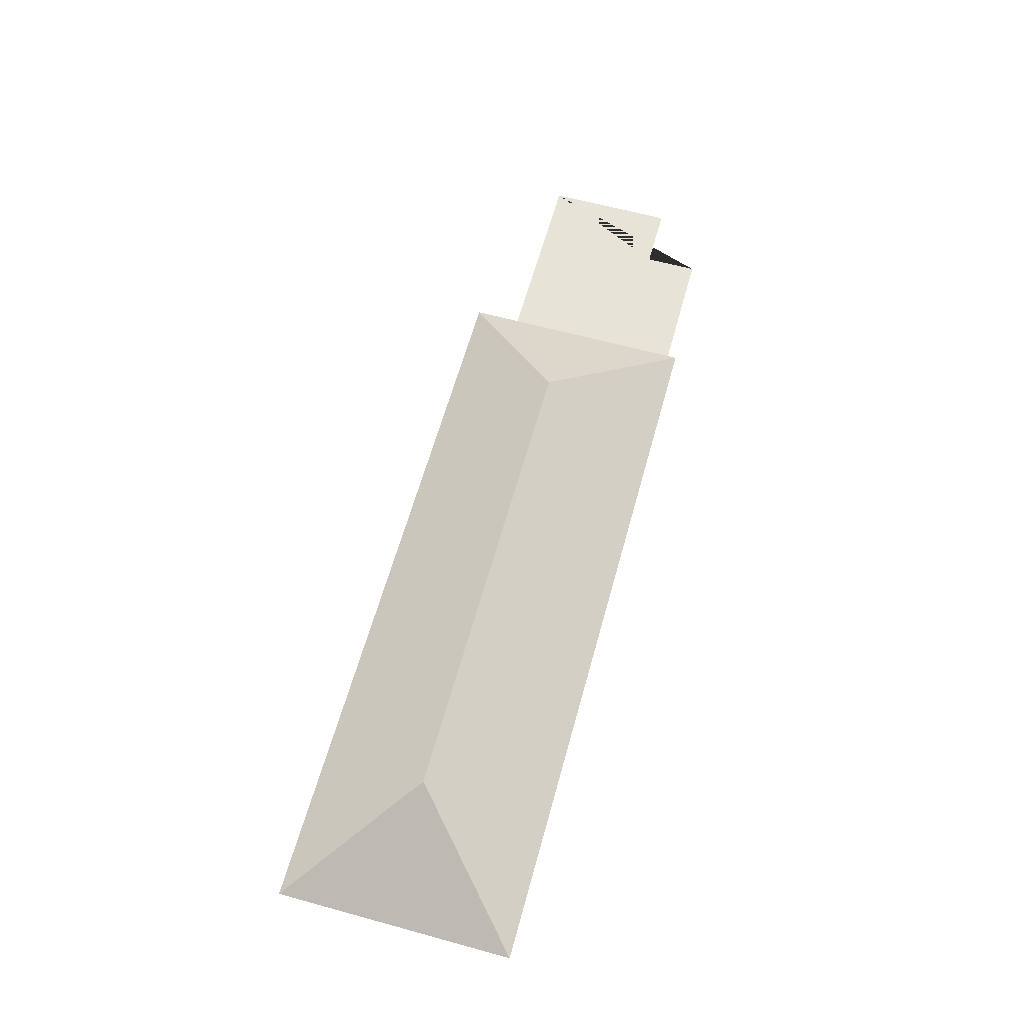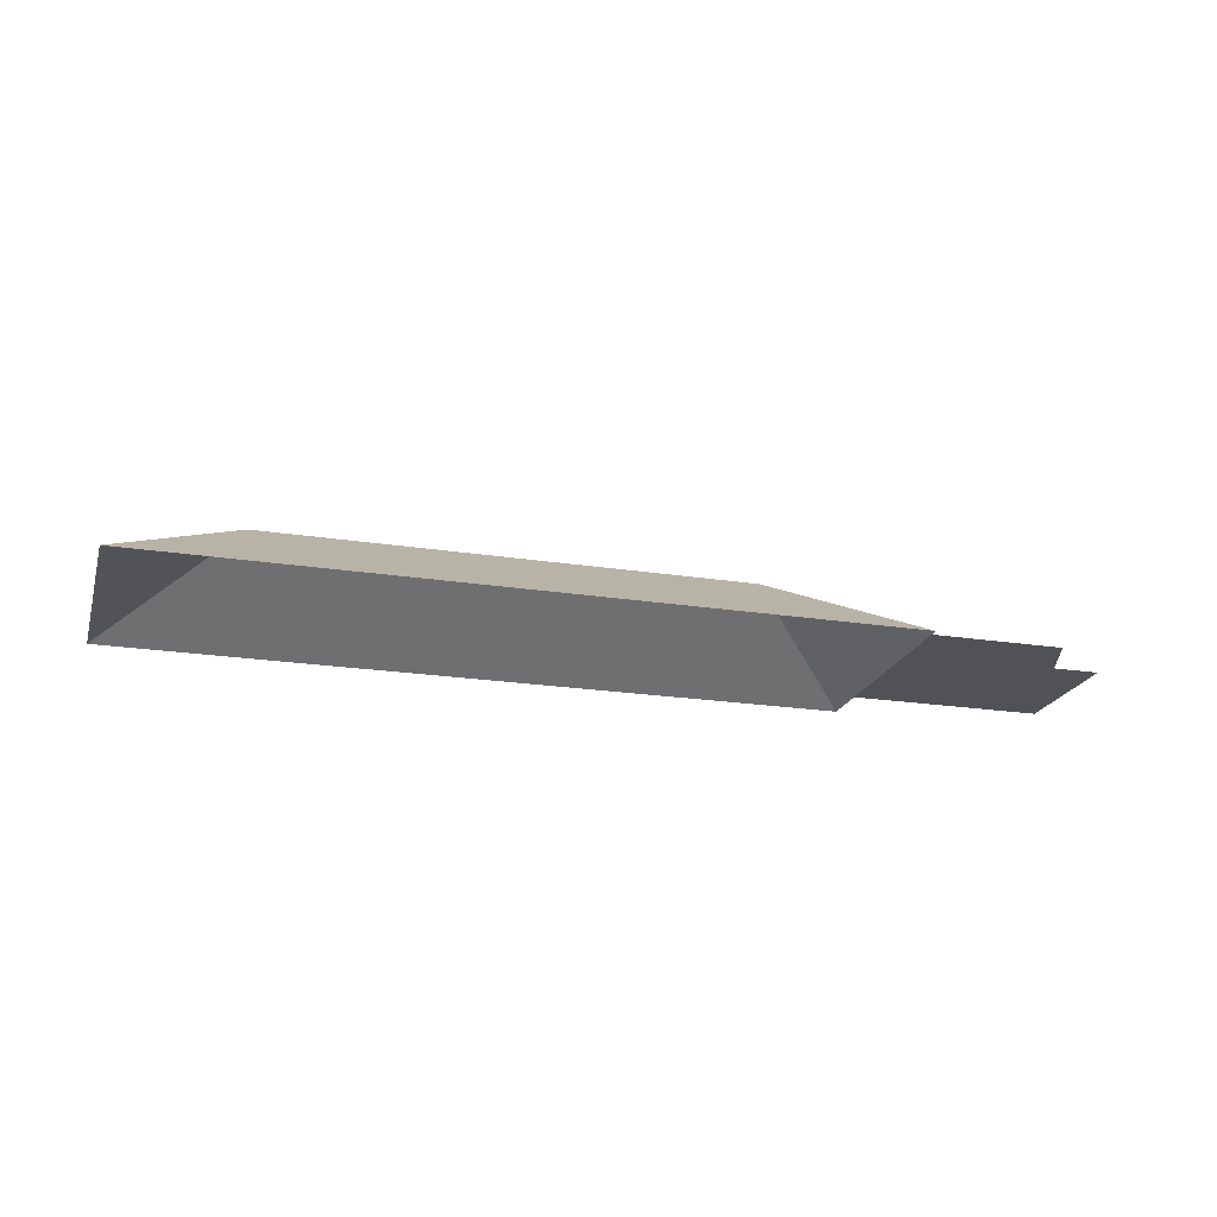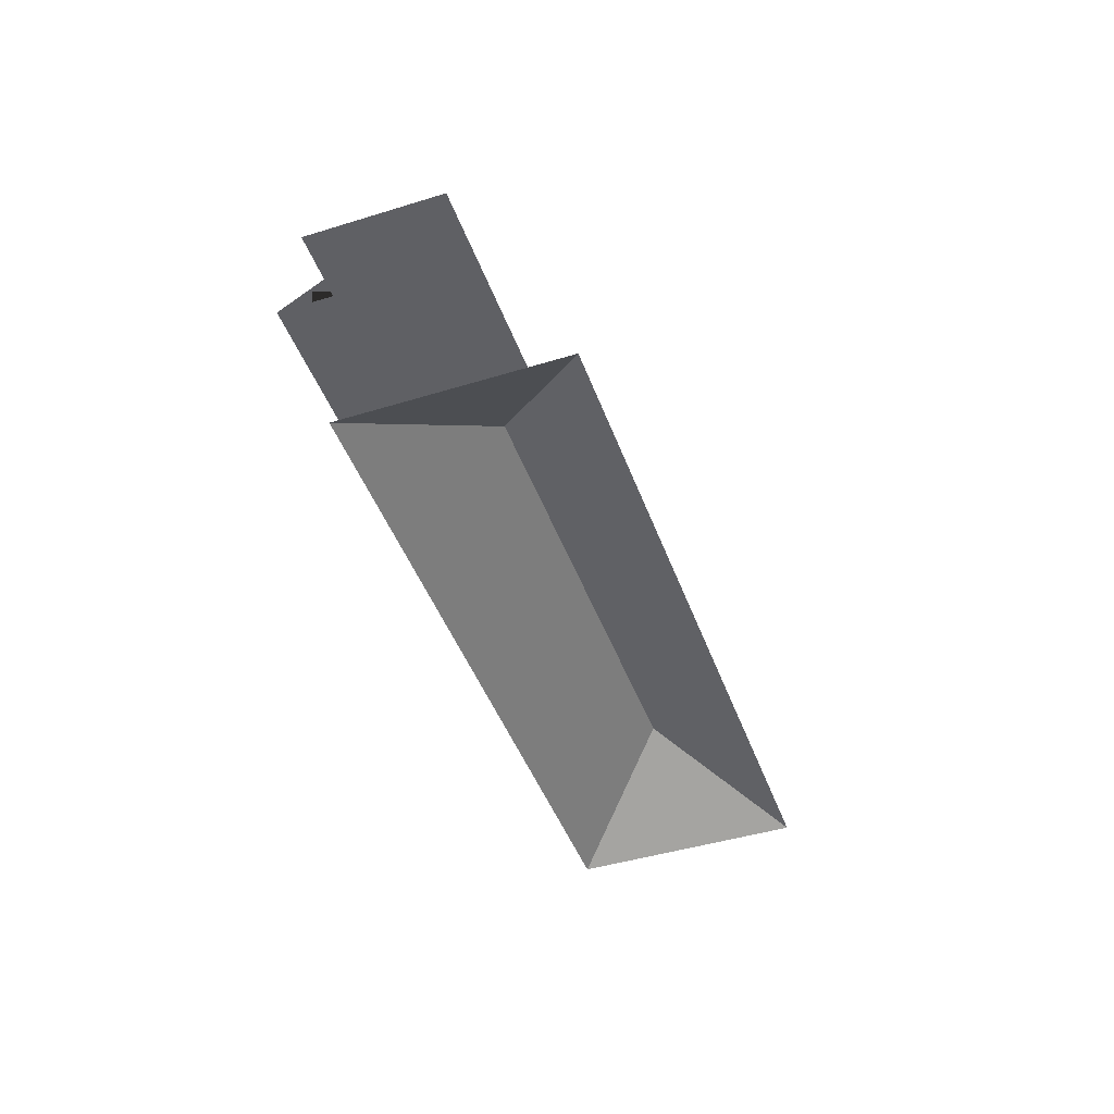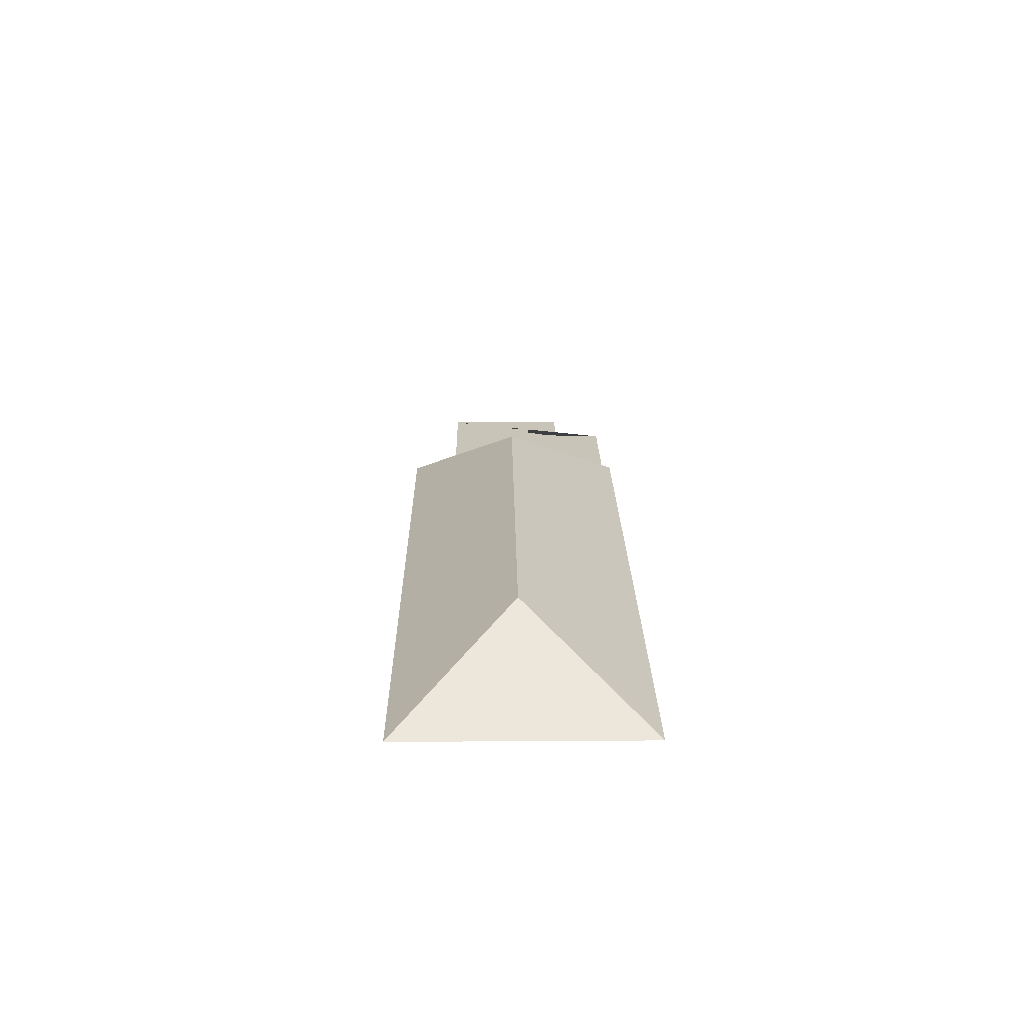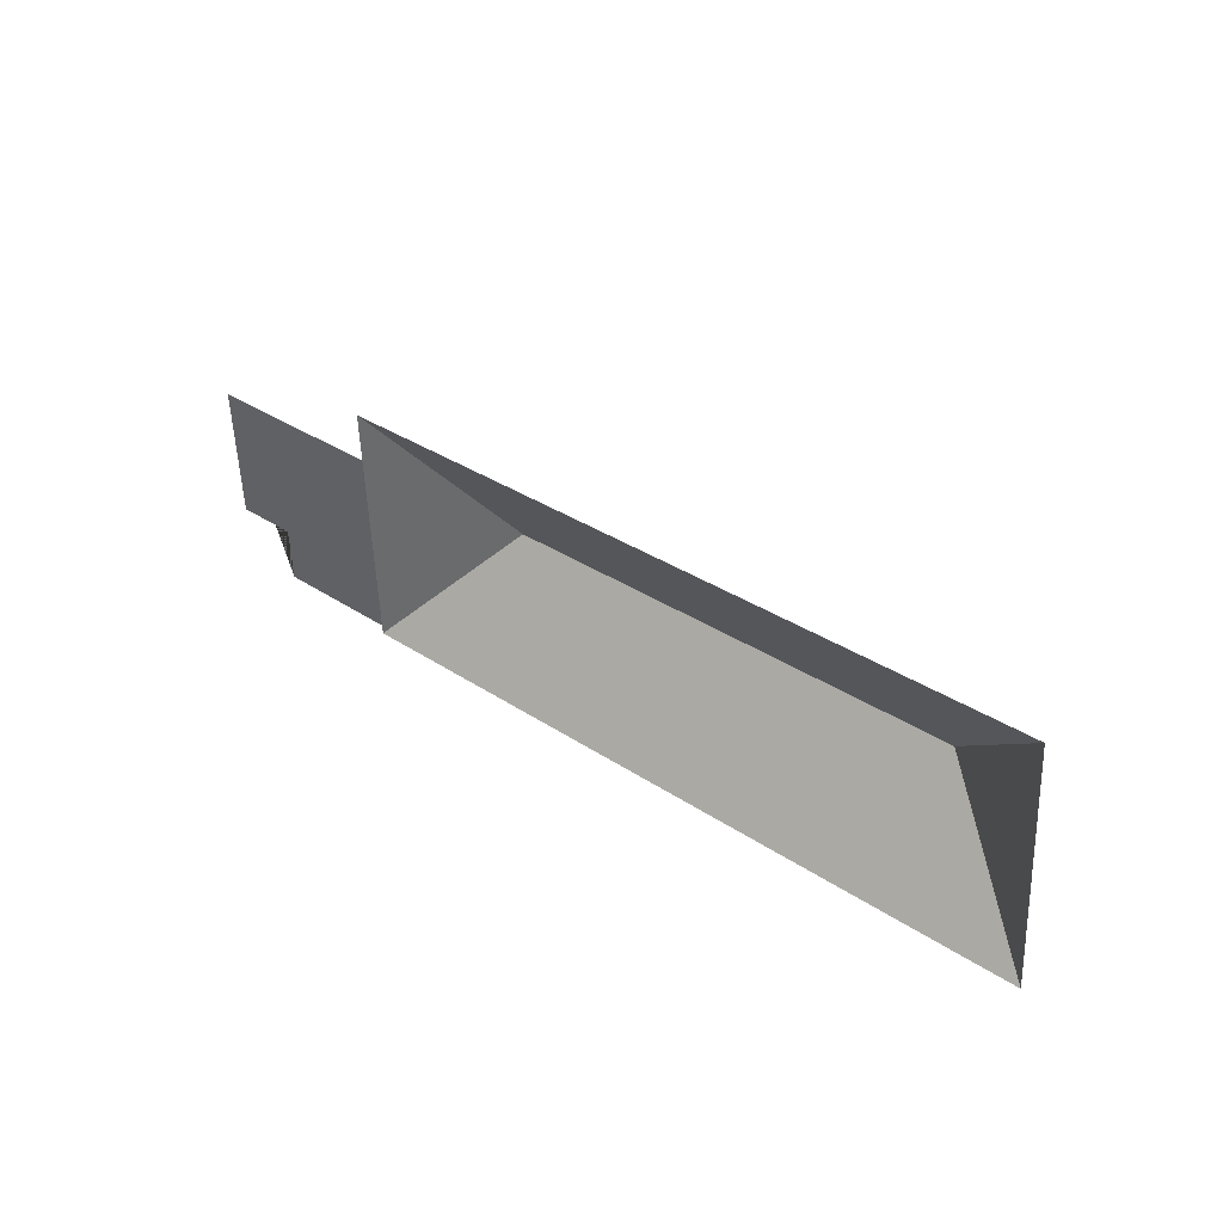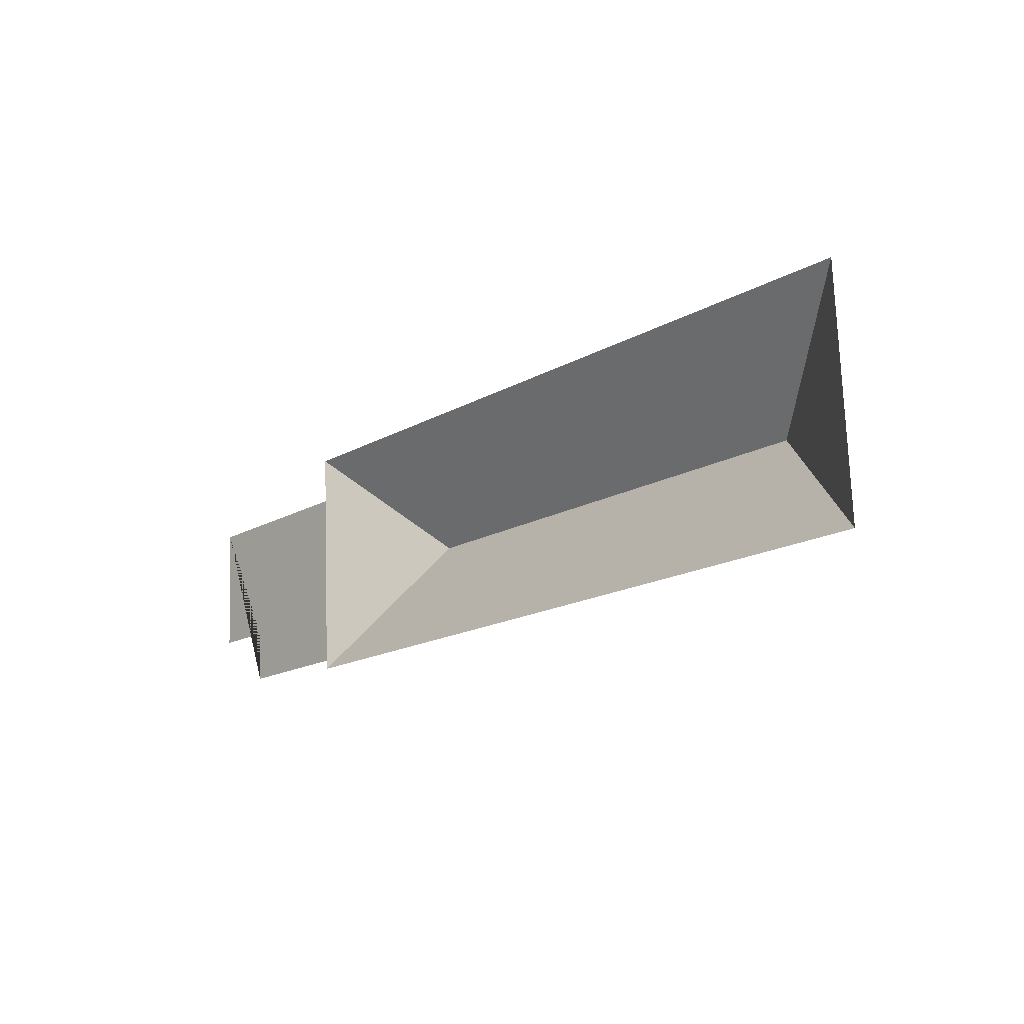
<metadata>
{"format":"obj","ext":"obj","renderer":"f3d","projection":"perspective","resolution":1024,"background":"white","views":[{"elev":62.4,"azim":102.6,"up":"+Y"},{"elev":-21.0,"azim":161.3,"up":"+Y"},{"elev":-45.3,"azim":-73.4,"up":"+Y"},{"elev":20.1,"azim":86.4,"up":"+Y"},{"elev":37.0,"azim":42.9,"up":"+Z"},{"elev":-13.3,"azim":48.0,"up":"+Z"}]}
</metadata>
<code>
o CG10_500_042065_0014_roof
v 851.7 75 -10.97
v 862.5 75 -222.5
v 745.5 145 -119.4
v 322.7 144.9 -140.9
v 213.3 75 -85.45
v 211.1 75 -43.74
v 221.9 75 -255
v 221.5 75 -246.9
v 105.3 75 -205.9
v 107.7 75 -252.8
v 48.72 75 -208.7
v 42.85 75 -94.17
v 851.7 0 -10.97
v 862.5 0 -222.5
v 221.9 0 -255
v 221.5 0 -246.9
v 107.7 0 -252.8
v 105.3 0 -205.9
v 48.72 0 -208.7
v 42.85 0 -94.17
v 213.3 0 -85.45
v 211.1 0 -43.74
f 12 5 8 10 9 11
f 6 4 7 8 5
f 6 4 3 1
f 1 3 2
f 2 3 4 7

</code>
